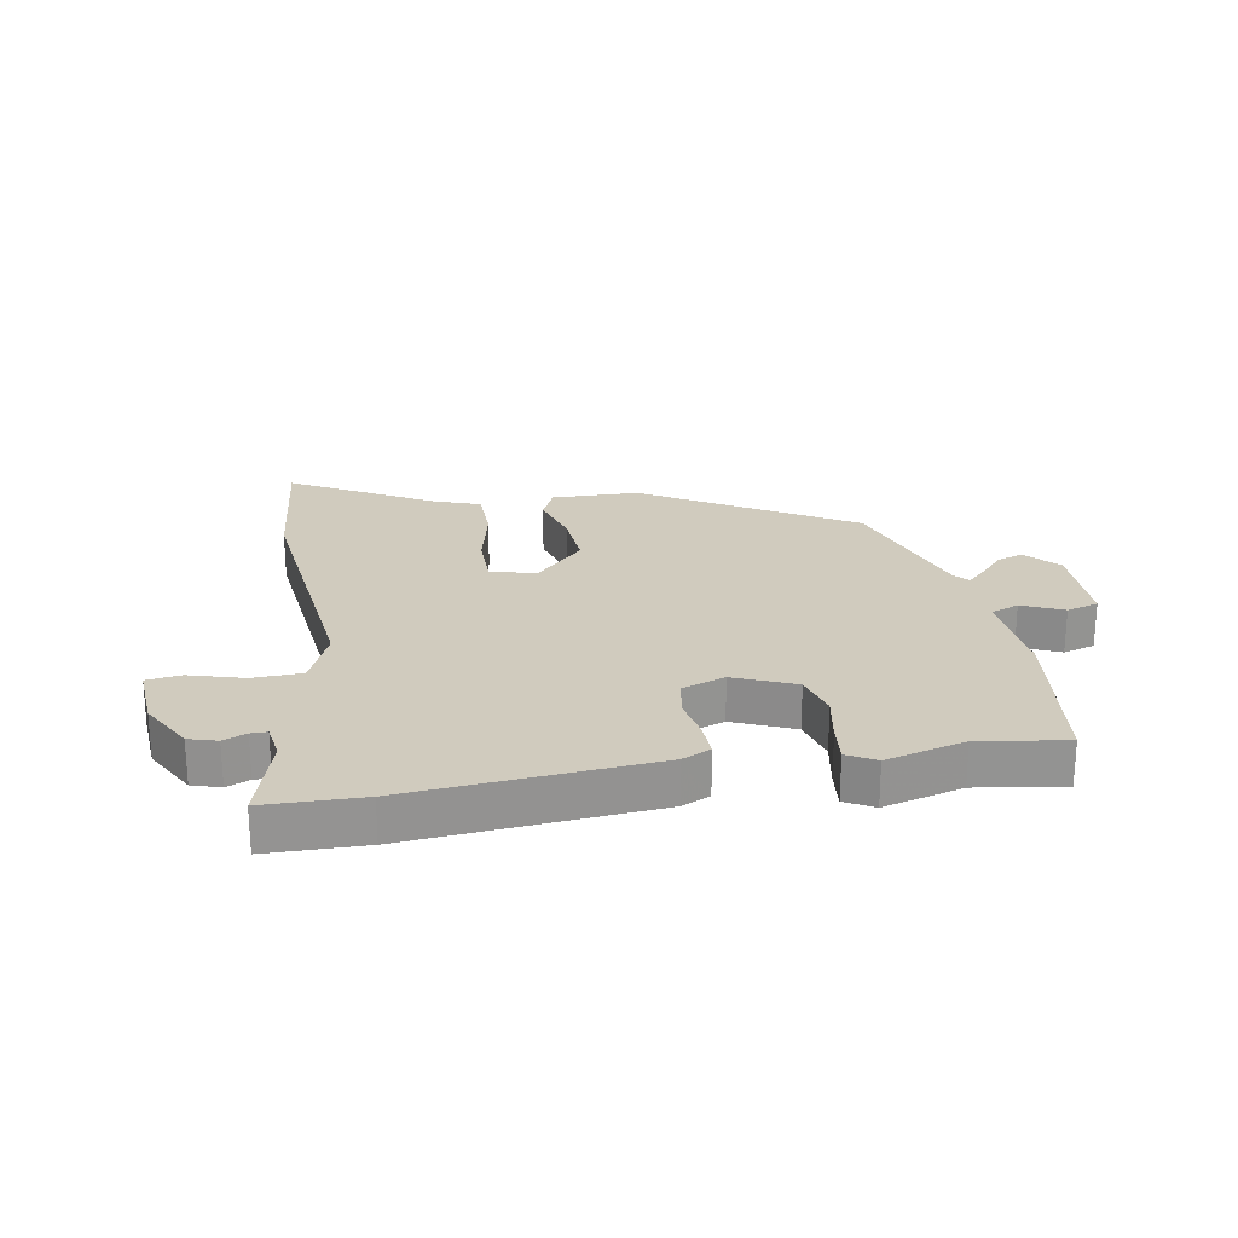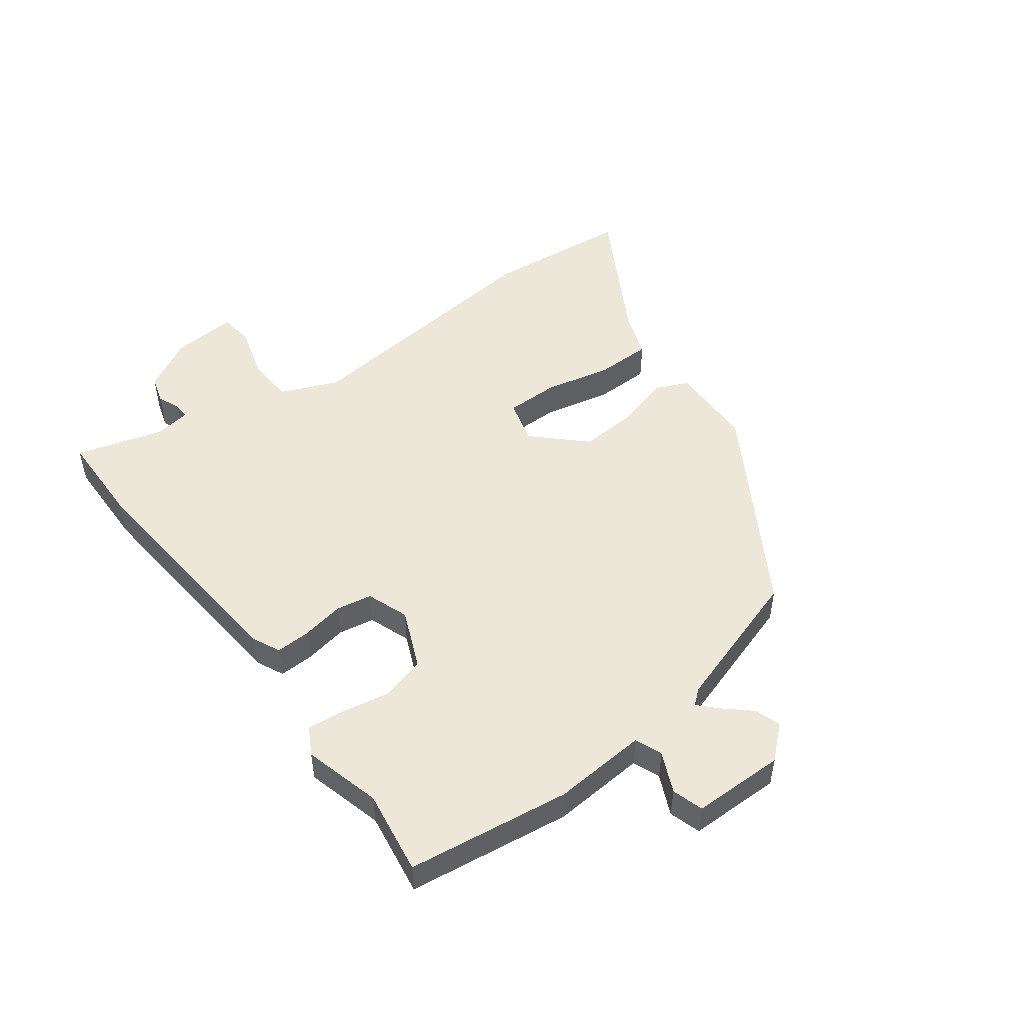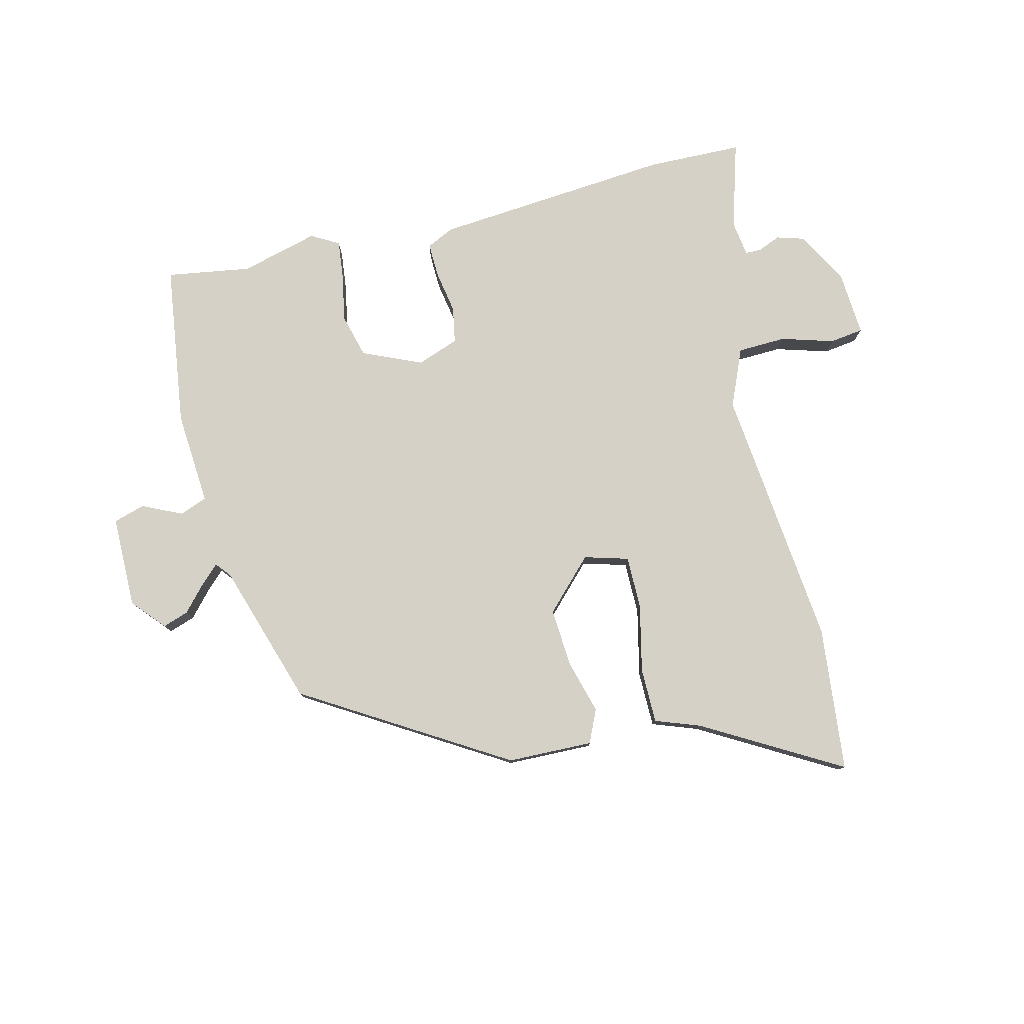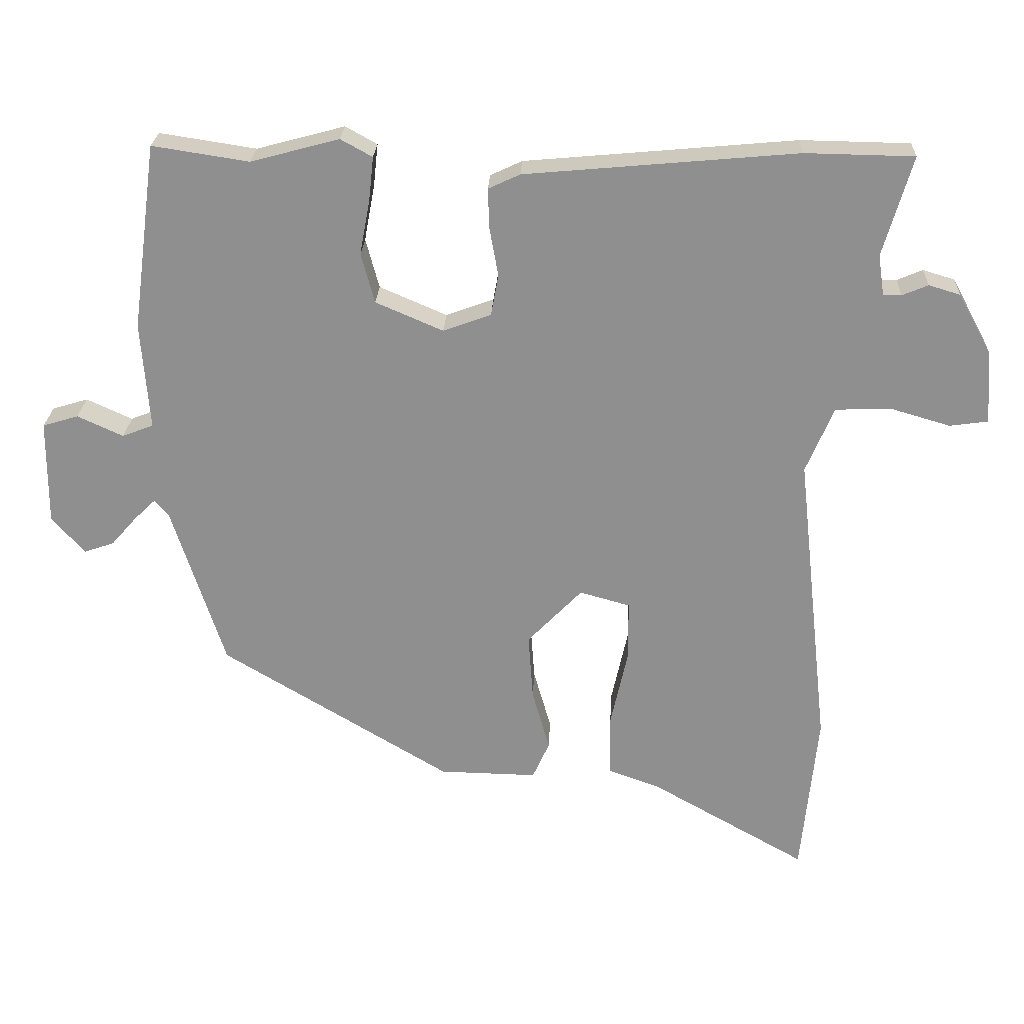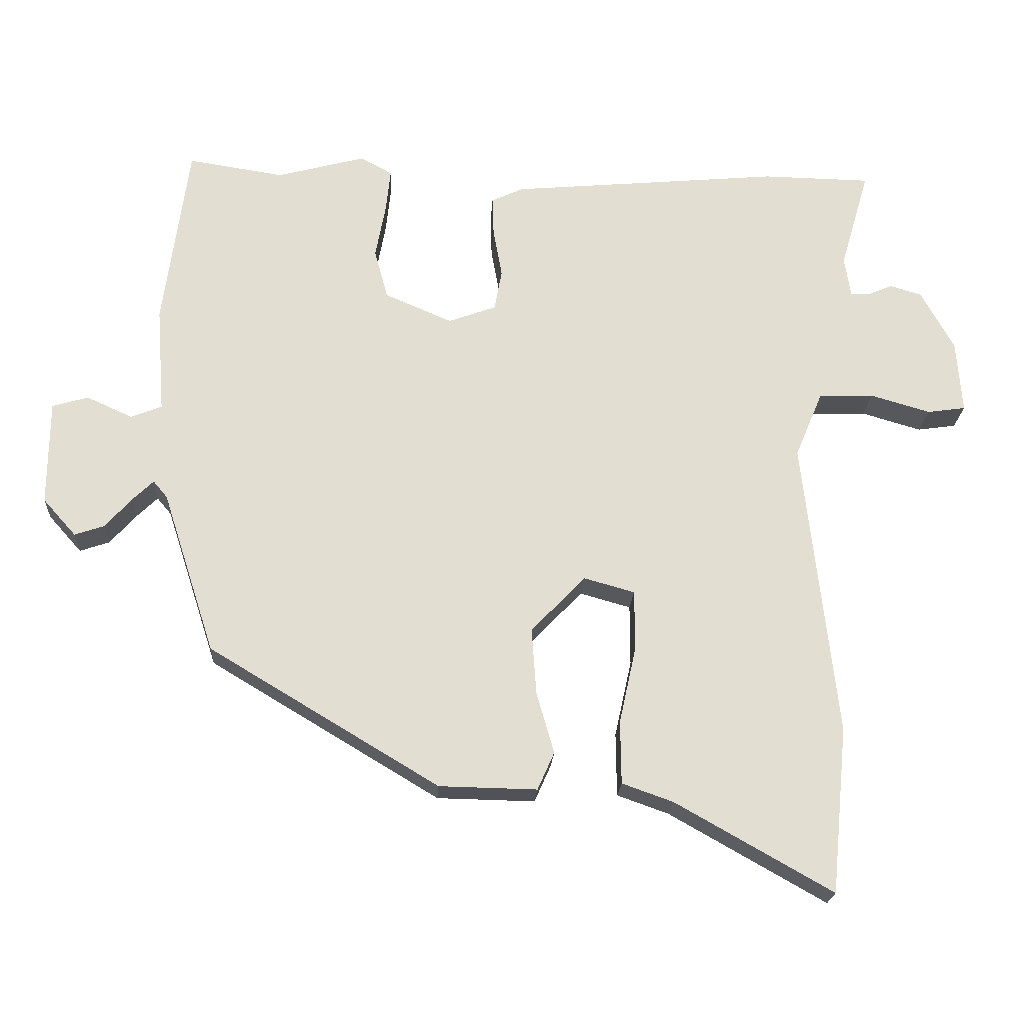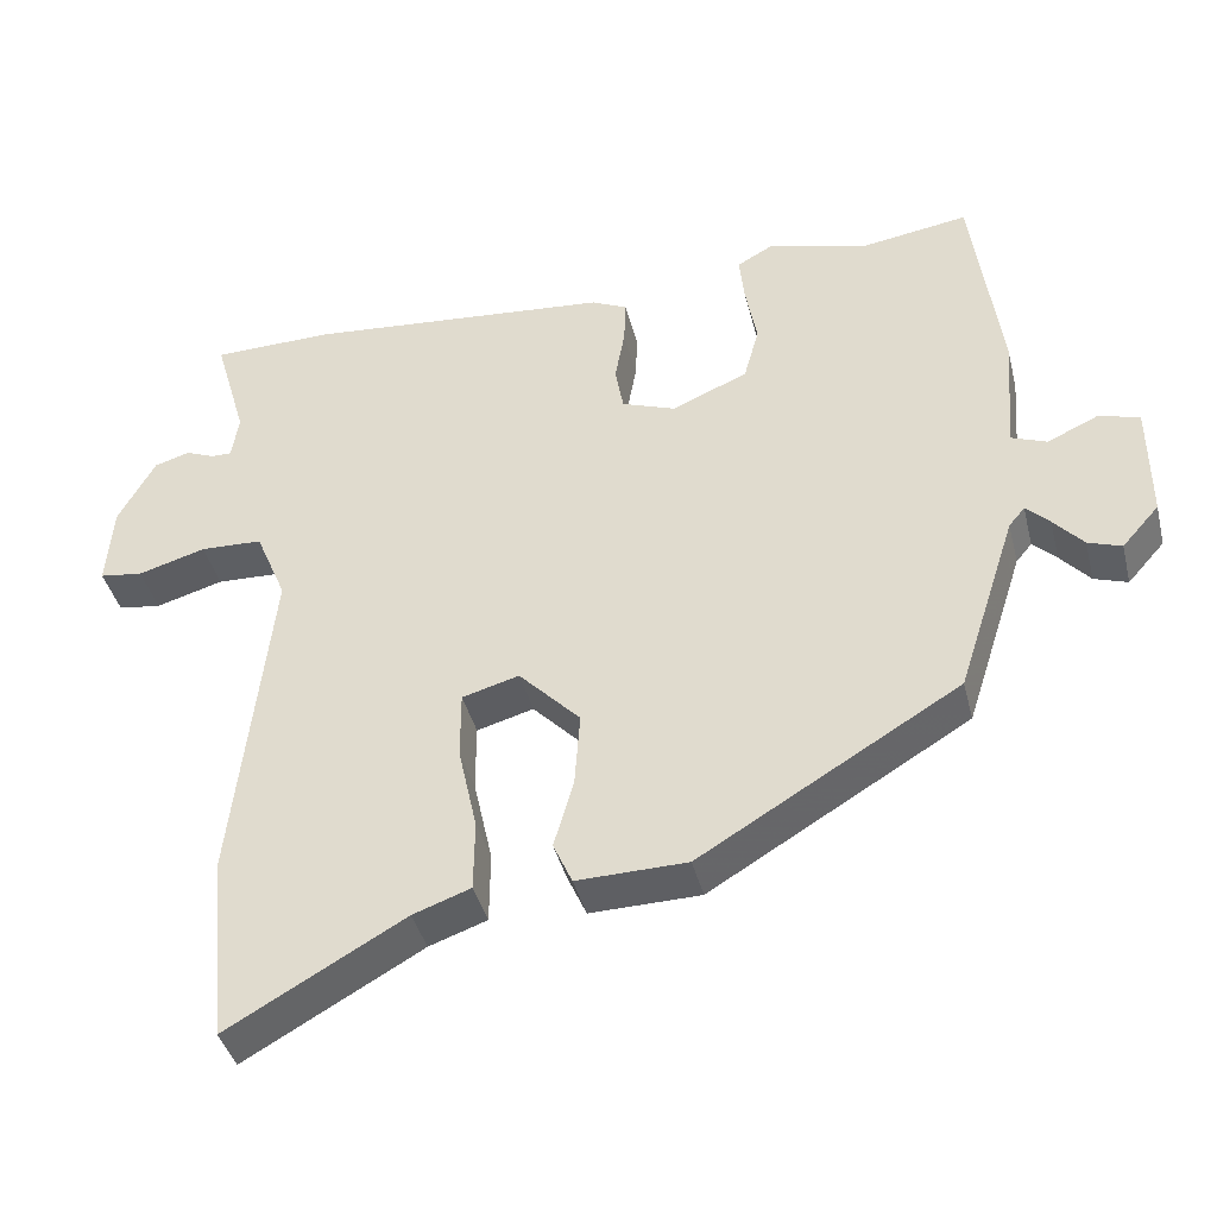
<metadata>
{"format":"obj","ext":"obj","renderer":"f3d","projection":"perspective","resolution":1024,"background":"white","views":[{"elev":23.5,"azim":-9.9,"up":"+Y"},{"elev":49.9,"azim":53.3,"up":"+Y"},{"elev":79.0,"azim":166.5,"up":"+Y"},{"elev":24.3,"azim":-177.6,"up":"+Z"},{"elev":-21.4,"azim":176.9,"up":"+Z"},{"elev":-40.7,"azim":13.9,"up":"+Z"}]}
</metadata>
<code>
v -0.591 0.07 0.498
v -0.43 0.07 0.501
v -0.027 0.07 0.465
v 0.02 0.07 0.443
v 0.018 0.07 0.384
v 0.005 0.07 0.312
v 0.016 0.07 0.251
v 0.087 0.07 0.225
v 0.187 0.07 0.268
v 0.207 0.07 0.342
v 0.192 0.07 0.423
v 0.185 0.07 0.488
v 0.232 0.07 0.514
v 0.363 0.07 0.479
v 0.506 0.07 0.501
v 0.543 0.07 0.225
v 0.531 0.07 0.066
v 0.577 0.07 0.048
v 0.645 0.07 0.079
v 0.698 0.07 0.063
v 0.699 0.07 -0.093
v 0.65 0.07 -0.148
v 0.606 0.07 -0.133
v 0.567 0.07 -0.089
v 0.536 0.07 -0.059
v 0.515 0.07 -0.084
v 0.437 0.07 -0.325
v 0.096 0.07 -0.53
v -0.049 0.07 -0.533
v -0.074 0.07 -0.477
v -0.048 0.07 -0.386
v -0.041 0.07 -0.287
v -0.122 0.07 -0.203
v -0.197 0.07 -0.224
v -0.197 0.07 -0.314
v -0.172 0.07 -0.428
v -0.173 0.07 -0.522
v -0.249 0.07 -0.549
v -0.482 0.07 -0.681
v -0.506 0.07 -0.435
v -0.457 0.07 0.011
v -0.498 0.07 0.109
v -0.58 0.07 0.112
v -0.669 0.07 0.086
v -0.726 0.07 0.094
v -0.718 0.07 0.203
v -0.669 0.07 0.292
v -0.622 0.07 0.306
v -0.584 0.07 0.29
v -0.557 0.07 0.29
v -0.548 0.07 0.35
v -0.591 0 0.498
v -0.43 0 0.501
v -0.027 0 0.465
v 0.02 0 0.443
v 0.018 0 0.384
v 0.005 0 0.312
v 0.016 0 0.251
v 0.087 0 0.225
v 0.187 0 0.268
v 0.207 0 0.342
v 0.192 0 0.423
v 0.185 0 0.488
v 0.232 0 0.514
v 0.363 0 0.479
v 0.506 0 0.501
v 0.543 0 0.225
v 0.531 0 0.066
v 0.577 0 0.048
v 0.645 0 0.079
v 0.698 0 0.063
v 0.699 0 -0.093
v 0.65 0 -0.148
v 0.606 0 -0.133
v 0.567 0 -0.089
v 0.536 0 -0.059
v 0.515 0 -0.084
v 0.437 0 -0.325
v 0.096 0 -0.53
v -0.049 0 -0.533
v -0.074 0 -0.477
v -0.048 0 -0.386
v -0.041 0 -0.287
v -0.122 0 -0.203
v -0.197 0 -0.224
v -0.197 0 -0.314
v -0.172 0 -0.428
v -0.173 0 -0.522
v -0.249 0 -0.549
v -0.482 0 -0.681
v -0.506 0 -0.435
v -0.457 0 0.011
v -0.498 0 0.109
v -0.58 0 0.112
v -0.669 0 0.086
v -0.726 0 0.094
v -0.718 0 0.203
v -0.669 0 0.292
v -0.622 0 0.306
v -0.584 0 0.29
v -0.557 0 0.29
v -0.548 0 0.35
f 46 47 48 49
f 46 49 50
f 43 44 45 46
f 42 43 46 50
f 41 42 50 51
f 38 39 40 41
f 35 36 37 38
f 34 35 38 41
f 33 34 41 51
f 28 29 30 31
f 26 27 28 31
f 25 26 31 32
f 21 22 23 24
f 21 24 25
f 18 19 20 21
f 17 18 21 25
f 14 15 16 17
f 10 11 12 13
f 10 13 14 17
f 3 4 5 6
f 3 6 7
f 2 3 7
f 1 2 7
f 51 1 7
f 33 51 7 8
f 32 33 8 9
f 25 32 9
f 9 10 17 25
f 100 99 98 97
f 101 100 97
f 97 96 95 94
f 101 97 94 93
f 102 101 93 92
f 92 91 90 89
f 89 88 87 86
f 92 89 86 85
f 102 92 85 84
f 82 81 80 79
f 82 79 78 77
f 83 82 77 76
f 75 74 73 72
f 76 75 72
f 72 71 70 69
f 76 72 69 68
f 68 67 66 65
f 64 63 62 61
f 68 65 64 61
f 57 56 55 54
f 58 57 54
f 58 54 53
f 58 53 52
f 58 52 102
f 59 58 102 84
f 60 59 84 83
f 60 83 76
f 76 68 61 60
f 1 52 53 2
f 2 53 54 3
f 3 54 55 4
f 4 55 56 5
f 5 56 57 6
f 6 57 58 7
f 7 58 59 8
f 8 59 60 9
f 9 60 61 10
f 10 61 62 11
f 11 62 63 12
f 12 63 64 13
f 13 64 65 14
f 14 65 66 15
f 15 66 67 16
f 16 67 68 17
f 17 68 69 18
f 18 69 70 19
f 19 70 71 20
f 20 71 72 21
f 21 72 73 22
f 22 73 74 23
f 23 74 75 24
f 24 75 76 25
f 25 76 77 26
f 26 77 78 27
f 27 78 79 28
f 28 79 80 29
f 29 80 81 30
f 30 81 82 31
f 31 82 83 32
f 32 83 84 33
f 33 84 85 34
f 34 85 86 35
f 35 86 87 36
f 36 87 88 37
f 37 88 89 38
f 38 89 90 39
f 39 90 91 40
f 40 91 92 41
f 41 92 93 42
f 42 93 94 43
f 43 94 95 44
f 44 95 96 45
f 45 96 97 46
f 46 97 98 47
f 47 98 99 48
f 48 99 100 49
f 49 100 101 50
f 50 101 102 51
f 51 102 52 1

</code>
